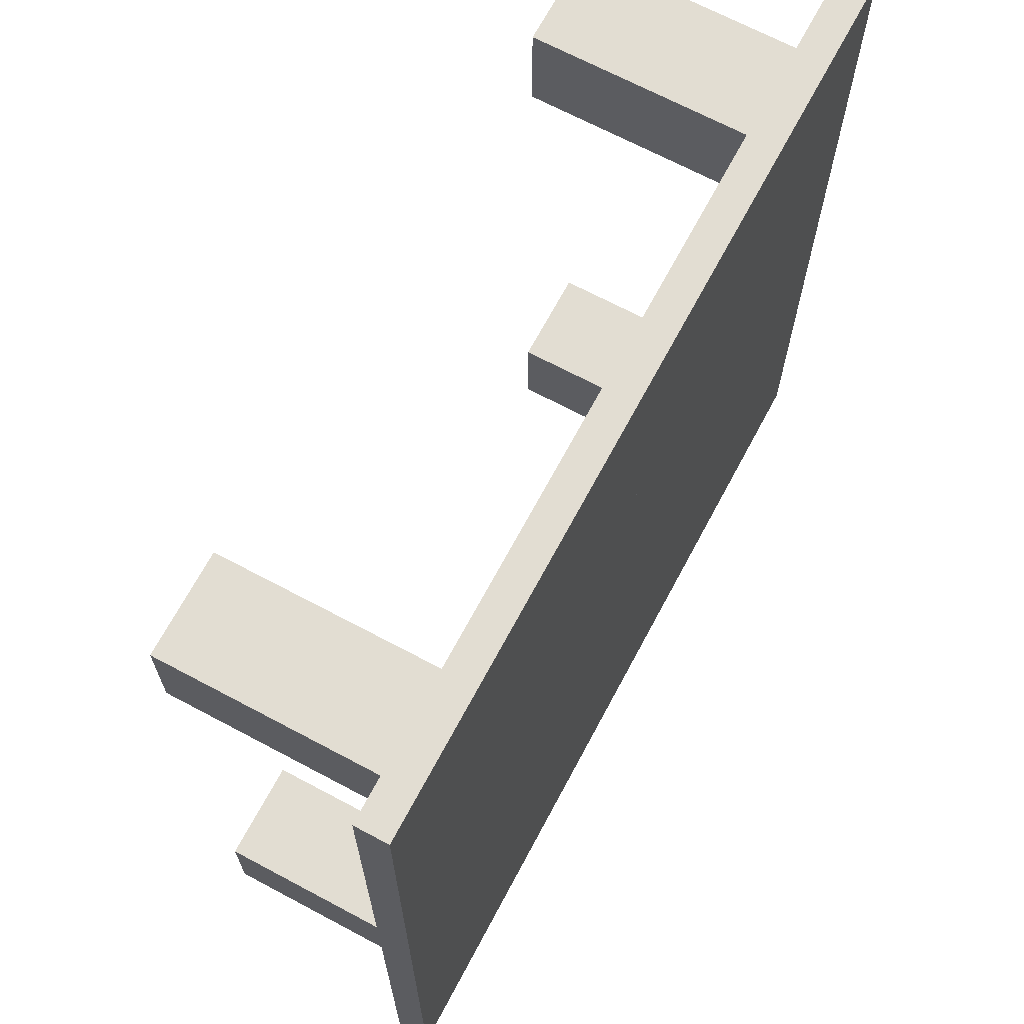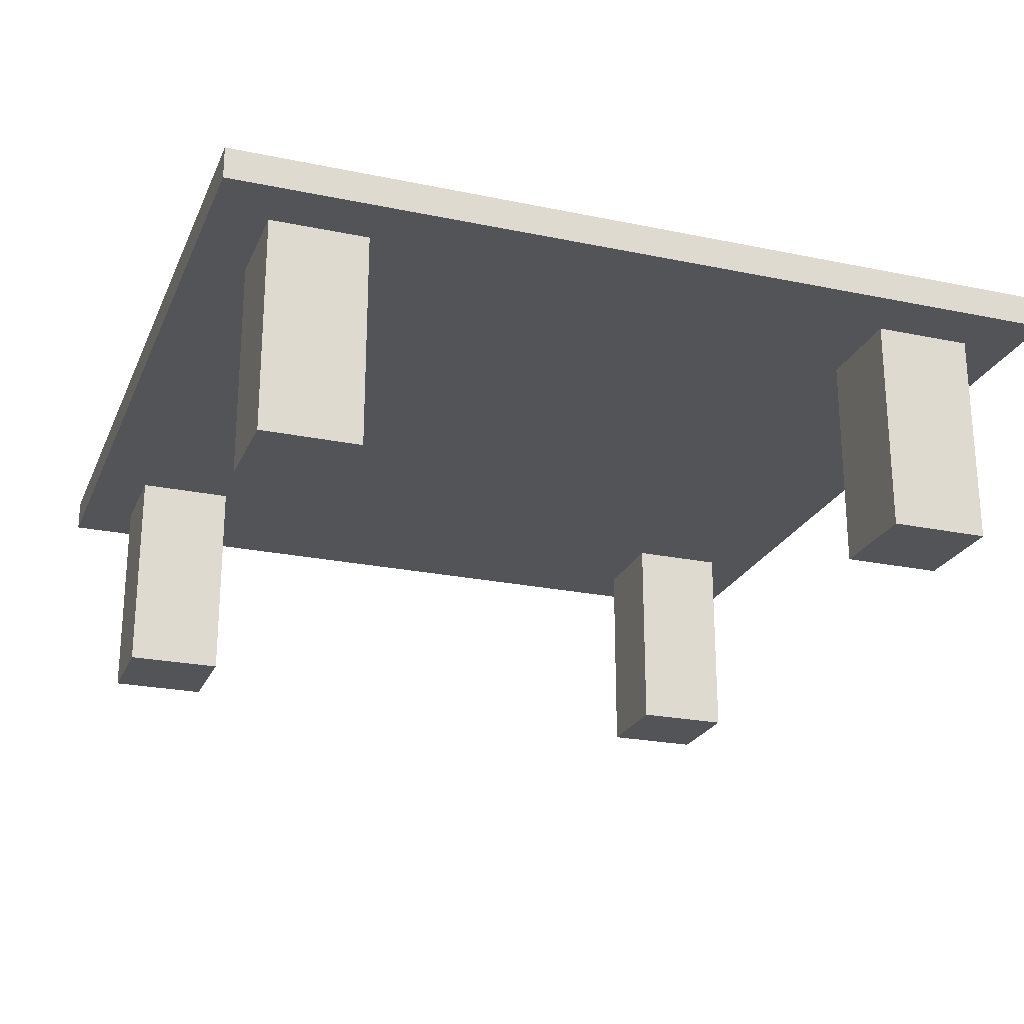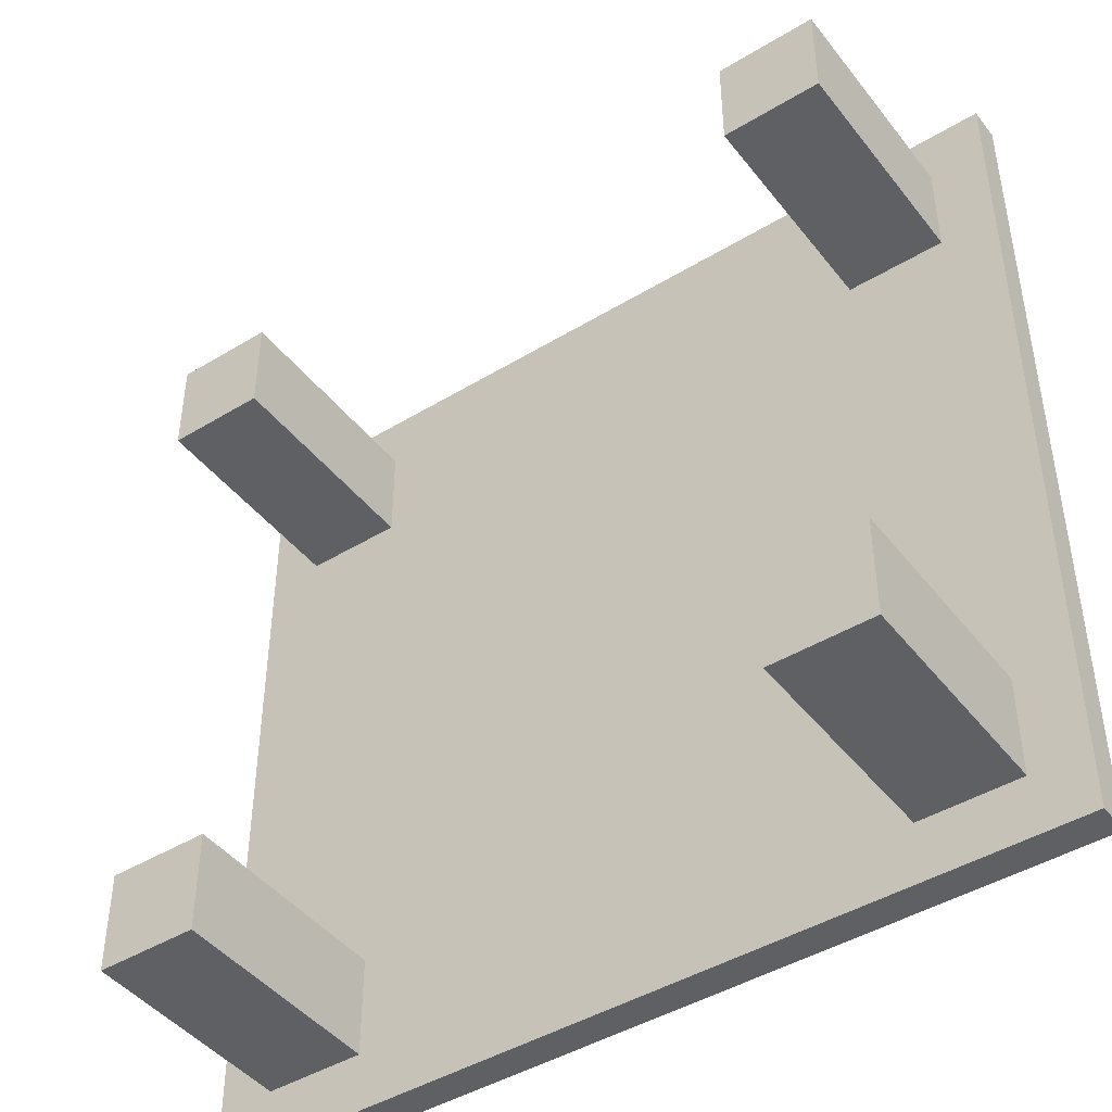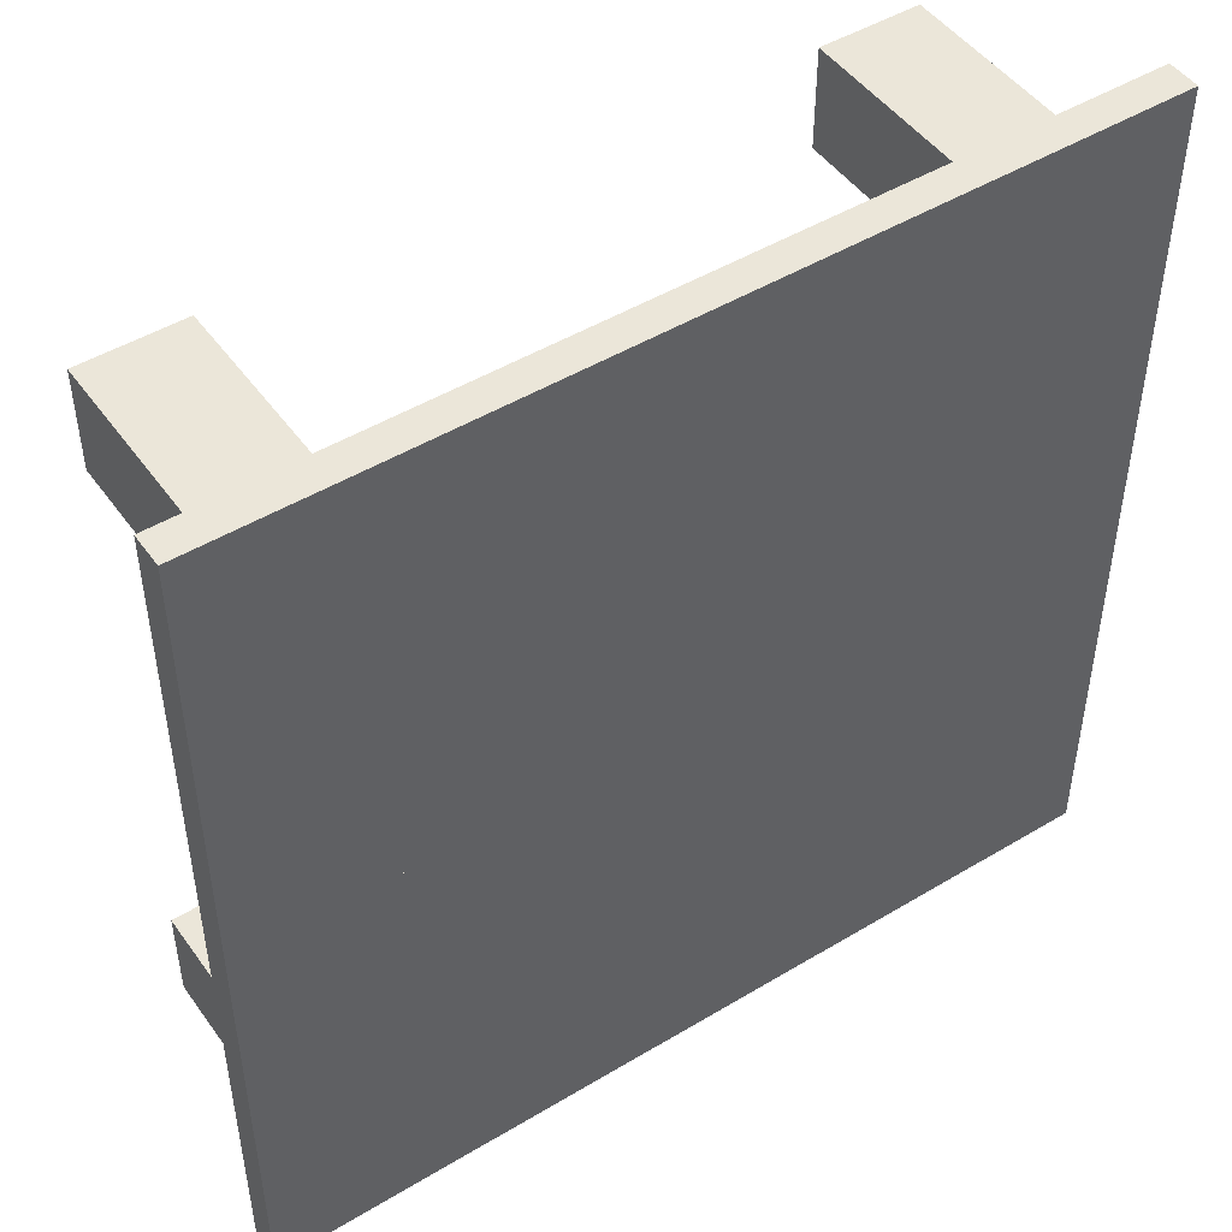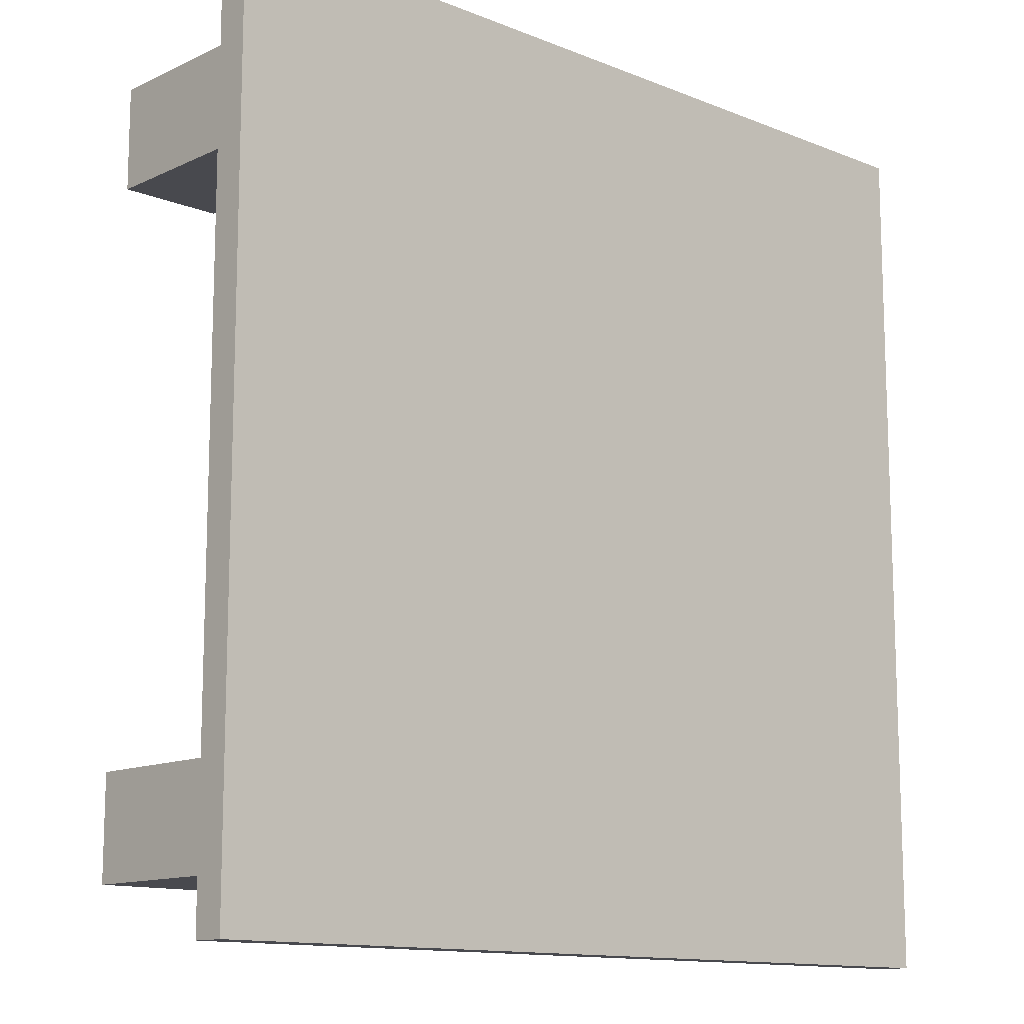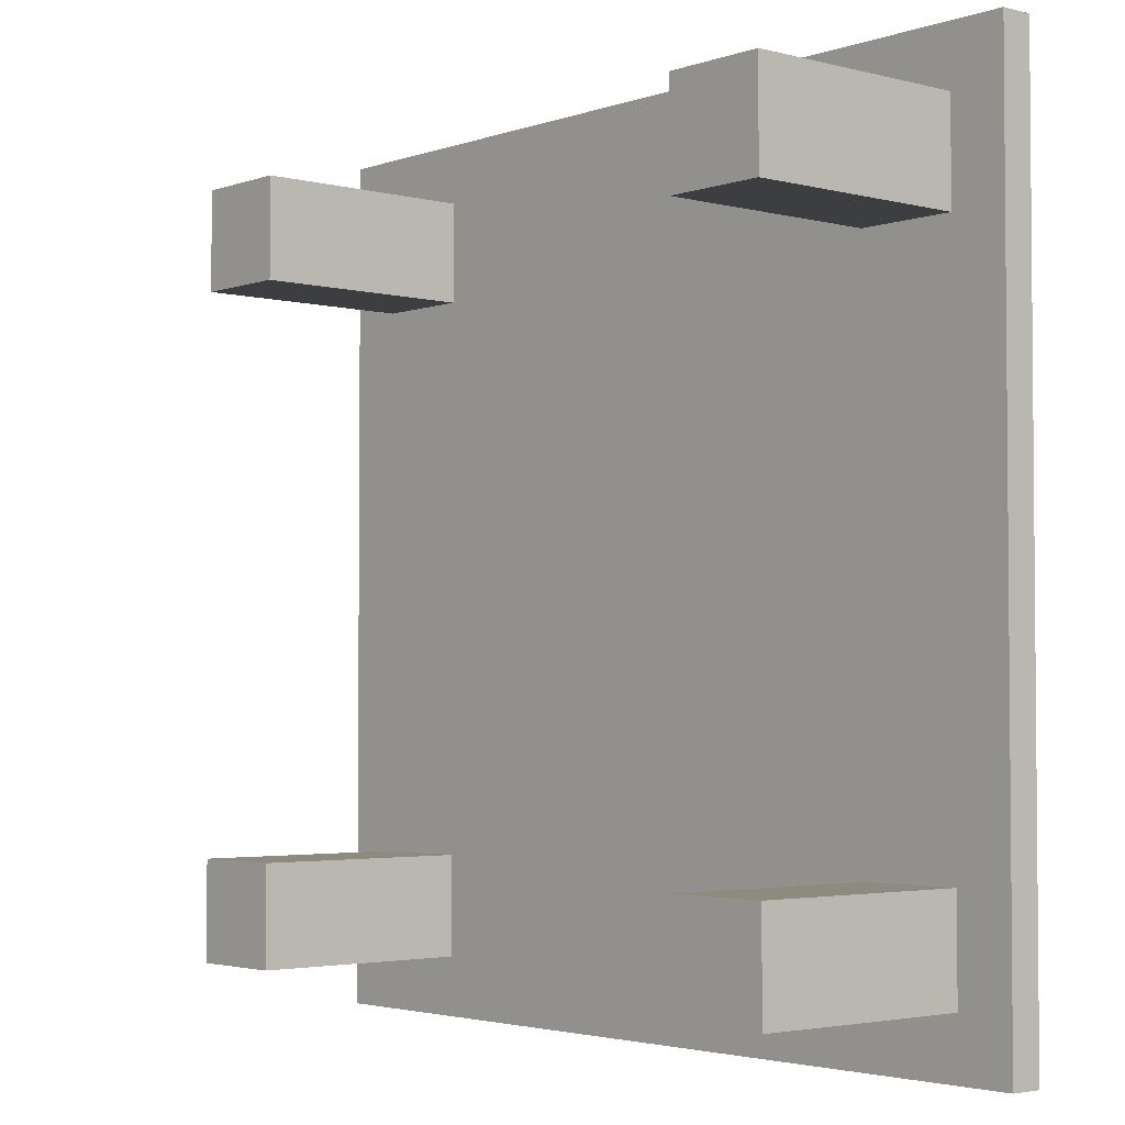
<metadata>
{"format":"obj","ext":"obj","renderer":"f3d","projection":"perspective","resolution":1024,"background":"white","views":[{"elev":68.3,"azim":118.1,"up":"+Z"},{"elev":-23.6,"azim":160.7,"up":"+Y"},{"elev":-44.5,"azim":35.3,"up":"+Z"},{"elev":48.0,"azim":146.0,"up":"+Z"},{"elev":-12.7,"azim":137.1,"up":"+Z"},{"elev":-3.1,"azim":49.2,"up":"+Z"}]}
</metadata>
<code>
o Plane
v 1 0 1
v 0 0 1
v 1 0 0
v 0 0 0
v 0 0.07479 1
v 1 0.07479 1
v 1 0.07479 0
v 0 0.07479 0
v 0.6389 -0.5119 0.8647
v 0.6389 0.04924 0.8647
v 0.6389 -0.5119 0.6343
v 0.6389 0.04924 0.6343
v 0.8693 -0.5119 0.8647
v 0.8693 0.04924 0.8647
v 0.8693 -0.5119 0.6343
v 0.8693 0.04924 0.6343
v -1 0 1
v -1 0 0
v -1 0.07479 1
v -1 0.07479 0
v -0.6389 -0.5119 0.8647
v -0.6389 0.04924 0.8647
v -0.6389 -0.5119 0.6343
v -0.6389 0.04924 0.6343
v -0.8693 -0.5119 0.8647
v -0.8693 0.04924 0.8647
v -0.8693 -0.5119 0.6343
v -0.8693 0.04924 0.6343
v 1 0 -1
v 0 0 -1
v 0 0.07479 -1
v 1 0.07479 -1
v 0.6389 -0.5119 -0.8647
v 0.6389 0.04924 -0.8647
v 0.6389 -0.5119 -0.6343
v 0.6389 0.04924 -0.6343
v 0.8693 -0.5119 -0.8647
v 0.8693 0.04924 -0.8647
v 0.8693 -0.5119 -0.6343
v 0.8693 0.04924 -0.6343
v -1 0 -1
v -1 0.07479 -1
v -0.6389 -0.5119 -0.8647
v -0.6389 0.04924 -0.8647
v -0.6389 -0.5119 -0.6343
v -0.6389 0.04924 -0.6343
v -0.8693 -0.5119 -0.8647
v -0.8693 0.04924 -0.8647
v -0.8693 -0.5119 -0.6343
v -0.8693 0.04924 -0.6343
f 2 4 3 1
f 5 6 7 8
f 4 2 5 8
f 2 1 6 5
f 3 4 8 7
f 1 3 7 6
f 9 10 12 11
f 11 12 16 15
f 15 16 14 13
f 13 14 10 9
f 11 15 13 9
f 16 12 10 14
f 2 17 18 4
f 5 8 20 19
f 2 5 19 17
f 18 20 8 4
f 17 19 20 18
f 21 23 24 22
f 23 27 28 24
f 27 25 26 28
f 25 21 22 26
f 23 21 25 27
f 28 26 22 24
f 30 29 3 4
f 31 8 7 32
f 4 8 31 30
f 30 31 32 29
f 29 32 7 3
f 33 35 36 34
f 35 39 40 36
f 39 37 38 40
f 37 33 34 38
f 35 33 37 39
f 40 38 34 36
f 30 4 18 41
f 31 42 20 8
f 30 41 42 31
f 41 18 20 42
f 43 44 46 45
f 45 46 50 49
f 49 50 48 47
f 47 48 44 43
f 45 49 47 43
f 50 46 44 48

</code>
